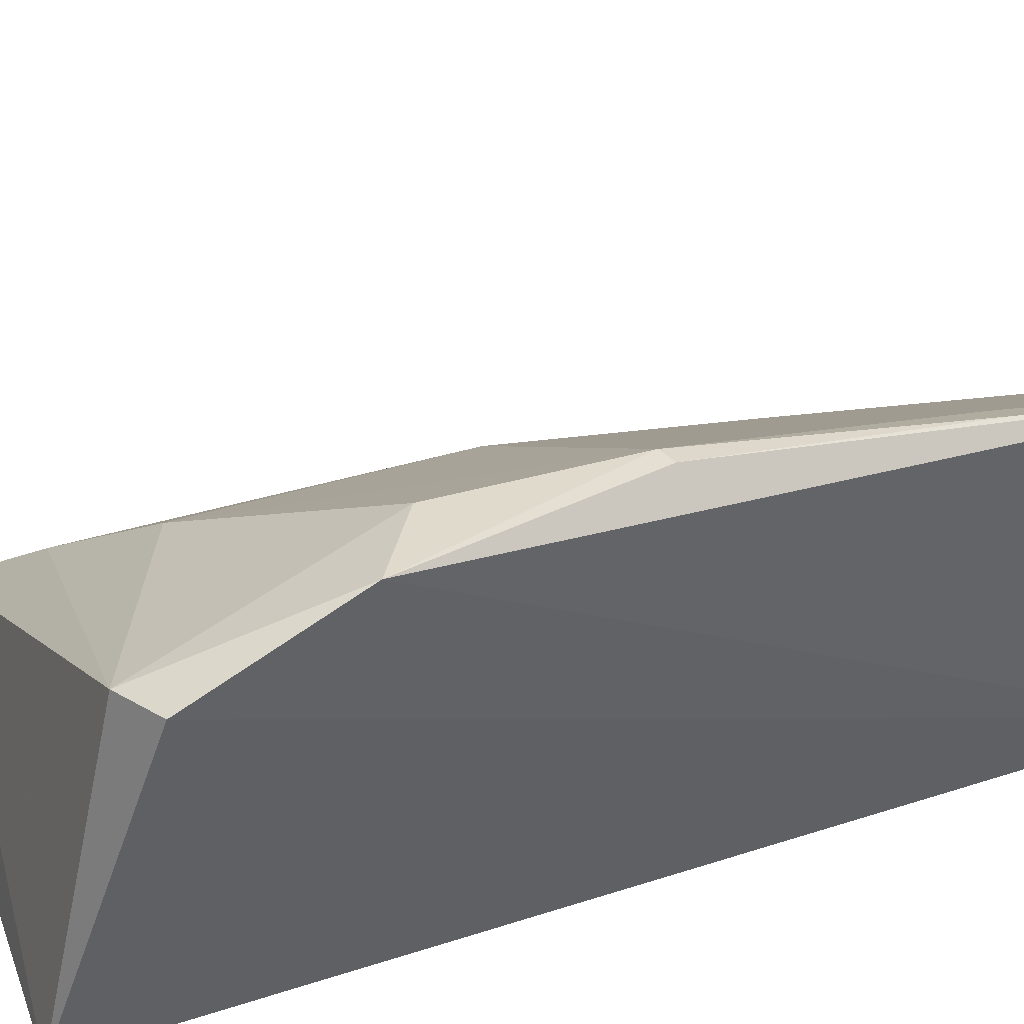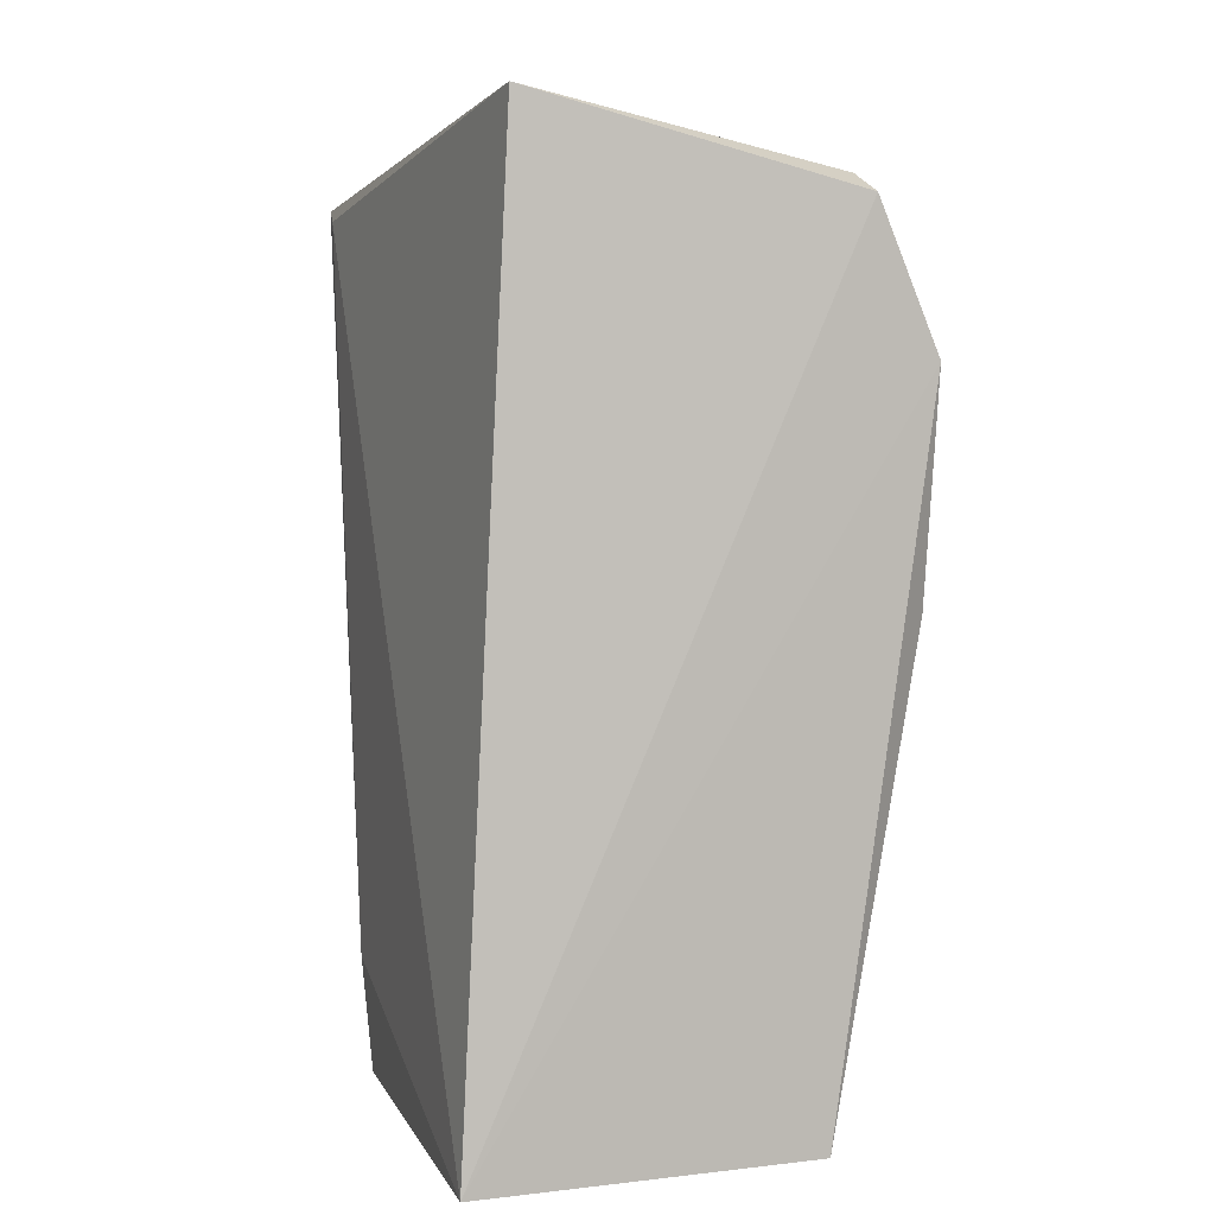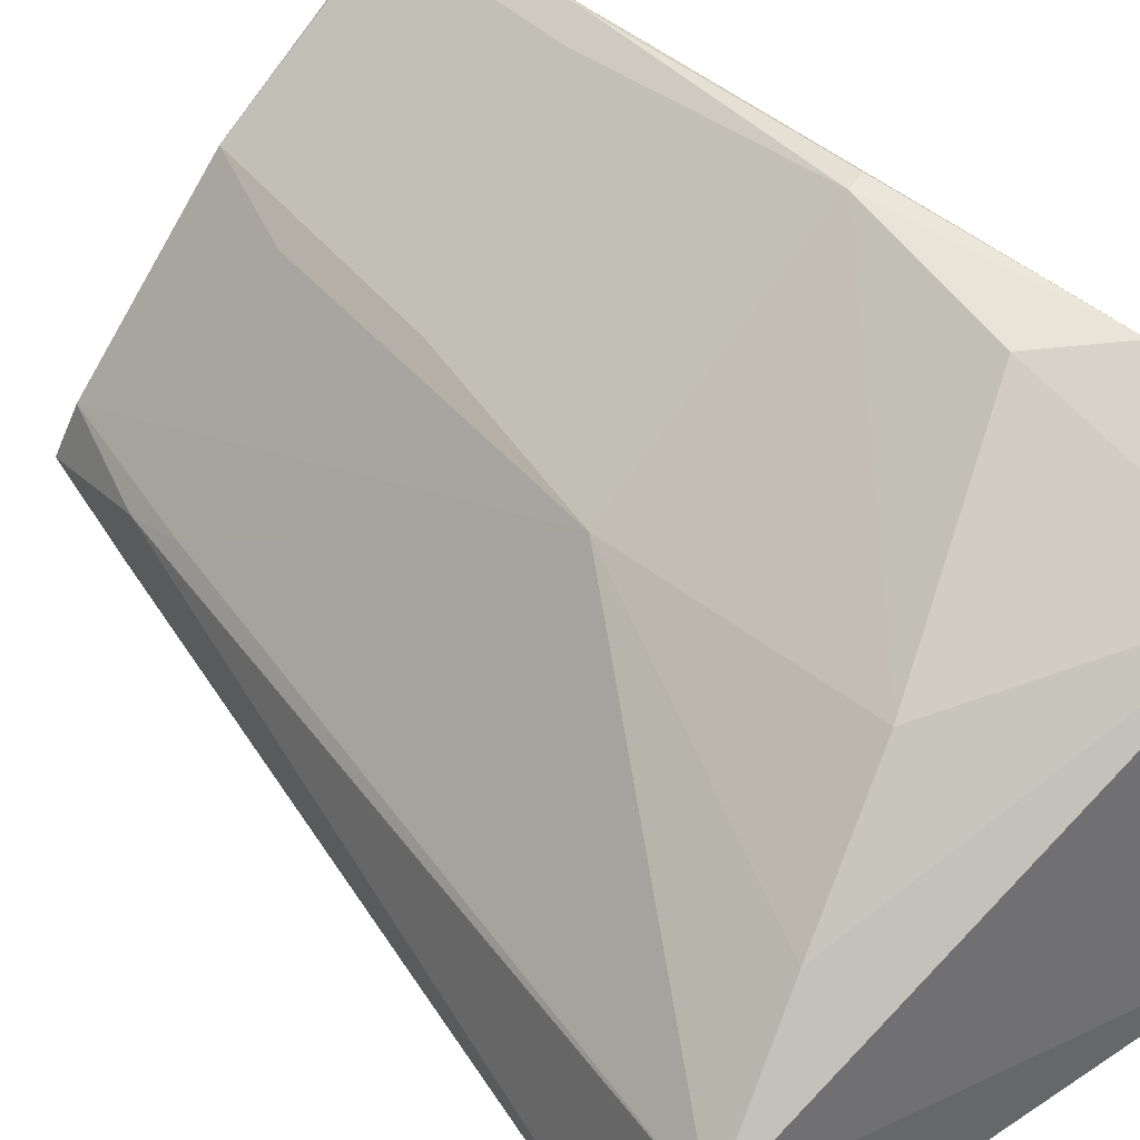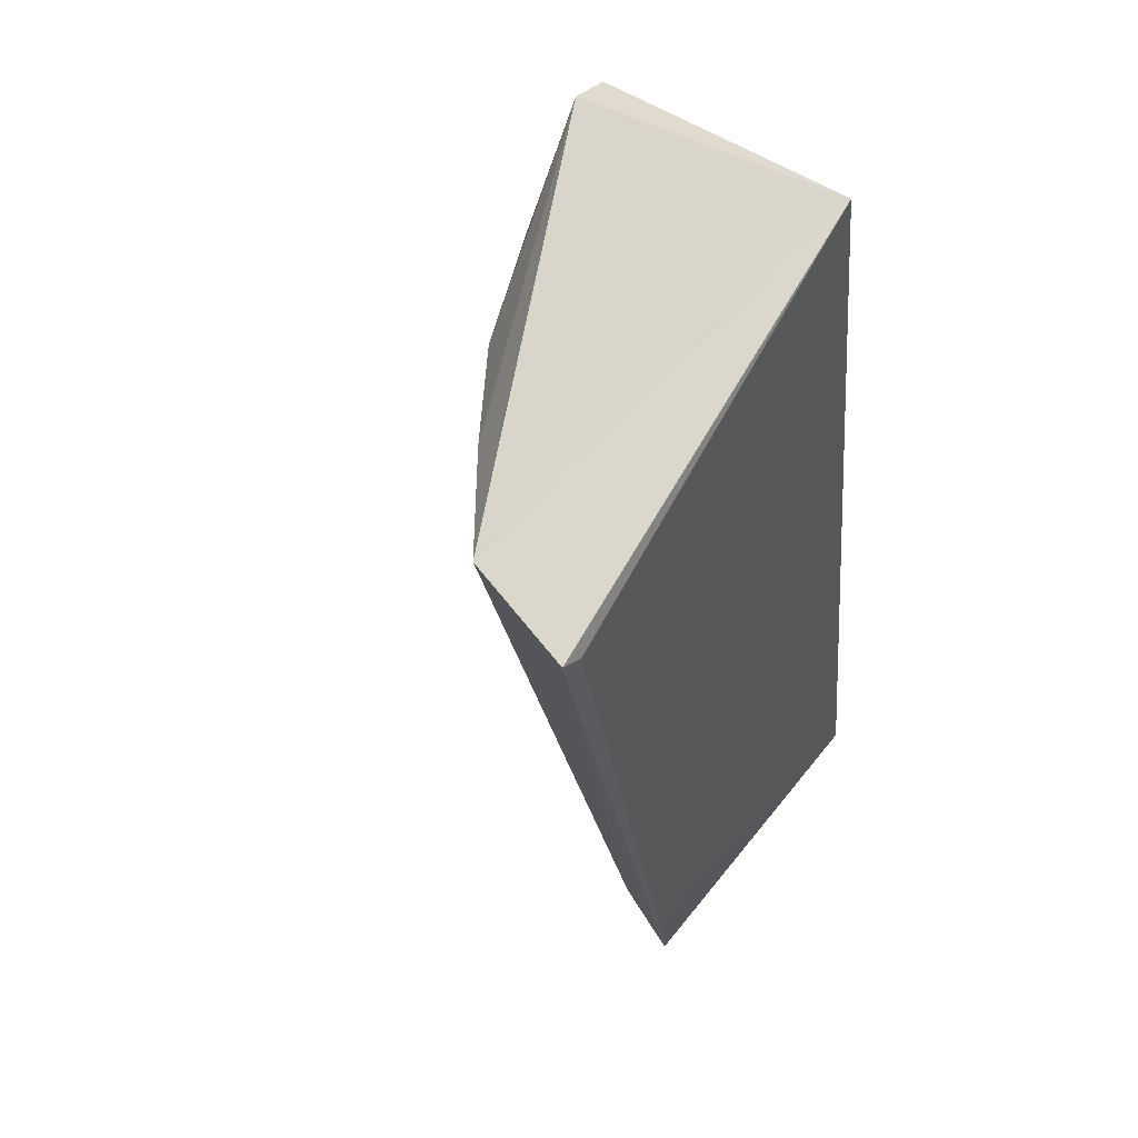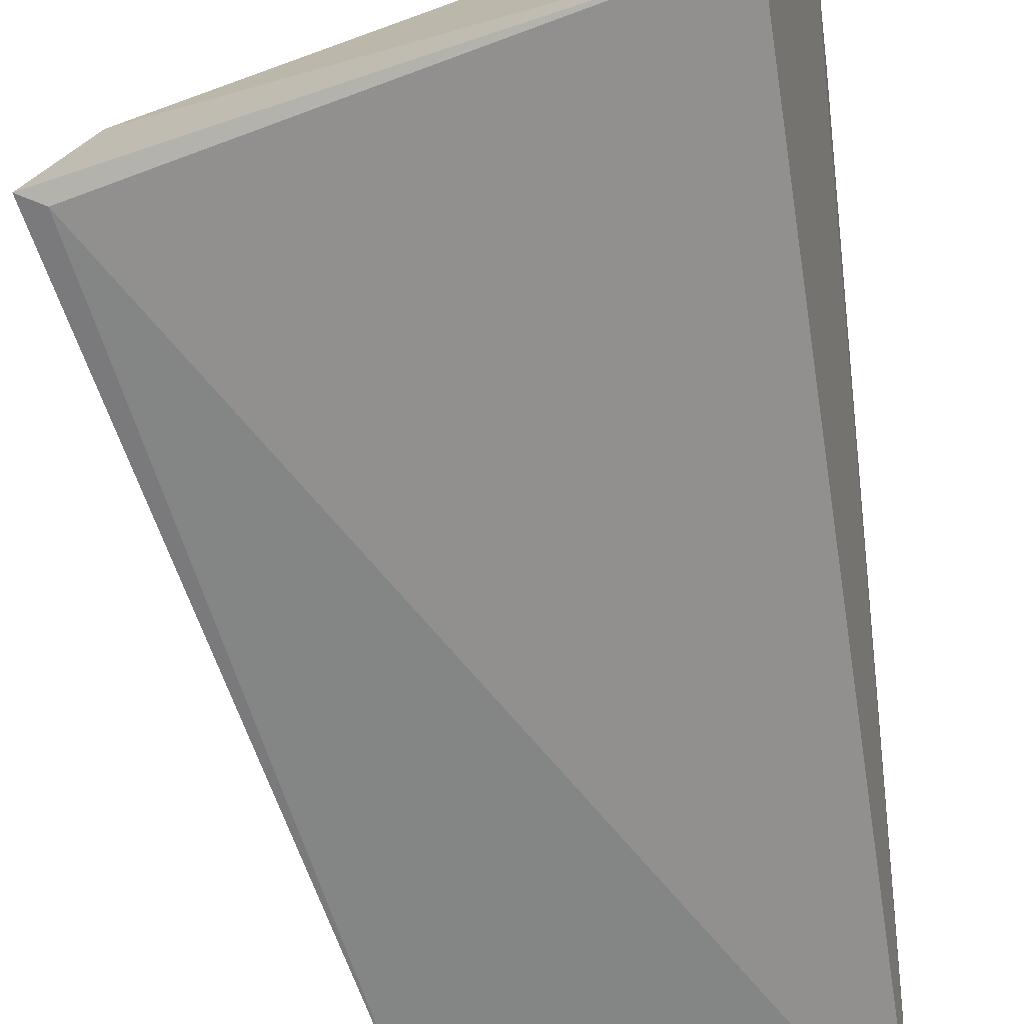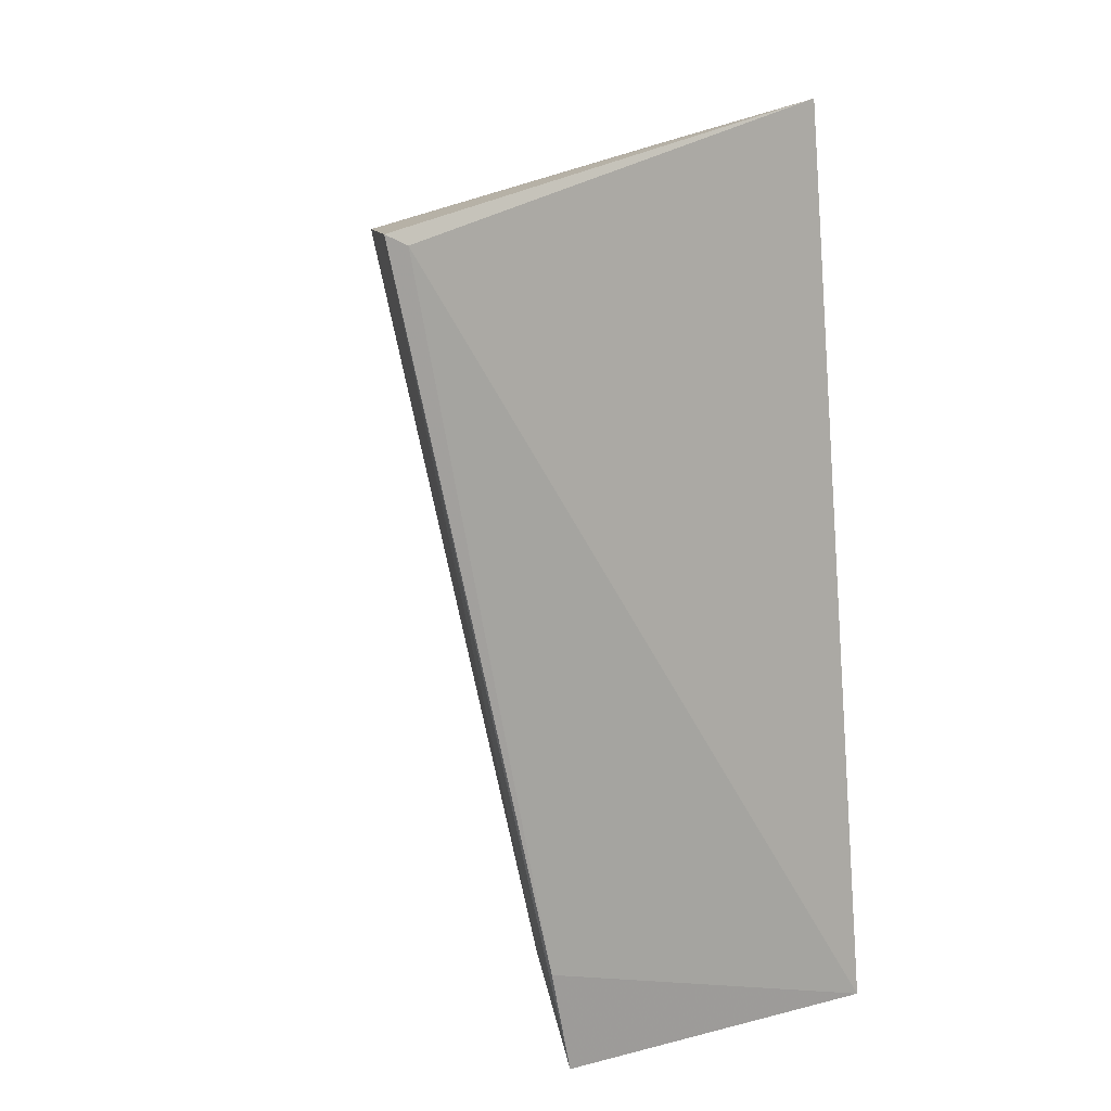
<metadata>
{"format":"obj","ext":"obj","renderer":"f3d","projection":"perspective","resolution":1024,"background":"white","views":[{"elev":37.9,"azim":60.8,"up":"+Y"},{"elev":7.4,"azim":72.9,"up":"+Z"},{"elev":52.9,"azim":-44.0,"up":"+Y"},{"elev":56.4,"azim":-51.8,"up":"+Z"},{"elev":-60.4,"azim":5.9,"up":"+Y"},{"elev":16.5,"azim":-27.6,"up":"+Z"}]}
</metadata>
<code>
v -0.1305 0.1598 0.03379
v -0.1157 0.1421 -0.2348
v -0.1153 0.248 0.008514
v -0.1131 0.2645 -0.03245
v -0.2672 0.1421 0.007649
v -0.2611 0.1415 0.004533
v -0.1648 0.2034 -0.2309
v -0.1284 0.2471 0.01361
v -0.2159 0.141 -0.2337
v -0.2216 0.205 -0.008779
v -0.1103 0.2366 -0.2321
v -0.2555 0.1781 0.003664
v -0.2225 0.1394 -0.2017
v -0.187 0.2304 -0.02152
v -0.22 0.154 -0.2012
v -0.19 0.2208 -0.09417
v -0.1314 0.2628 -0.04818
v -0.21 0.1568 -0.2308
v -0.1225 0.2457 -0.17
v -0.1236 0.2631 -0.09481
v -0.1754 0.2033 -0.1999
v -0.2199 0.16 -0.1849
v -0.1169 0.2338 -0.2308
v -0.1767 0.2151 -0.1541
v -0.1184 0.2631 -0.09572
v -0.115 0.2489 -0.1714
f 1 2 3
f 3 2 4
f 6 2 1
f 6 1 5
f 8 1 3
f 8 3 4
f 11 4 2
f 11 9 7
f 11 2 9
f 12 5 1
f 12 1 8
f 12 8 10
f 13 6 5
f 13 5 9
f 13 9 2
f 13 2 6
f 14 10 8
f 15 9 5
f 15 5 12
f 16 12 10
f 16 10 14
f 17 14 8
f 17 8 4
f 18 7 9
f 18 9 15
f 20 16 14
f 20 14 17
f 20 17 4
f 20 11 19
f 21 18 16
f 21 16 7
f 21 7 18
f 22 18 15
f 22 15 12
f 22 12 16
f 22 16 18
f 23 19 11
f 23 11 7
f 23 7 19
f 24 19 7
f 24 7 16
f 24 20 19
f 24 16 20
f 25 20 4
f 25 4 11
f 26 25 11
f 26 11 20
f 26 20 25

</code>
